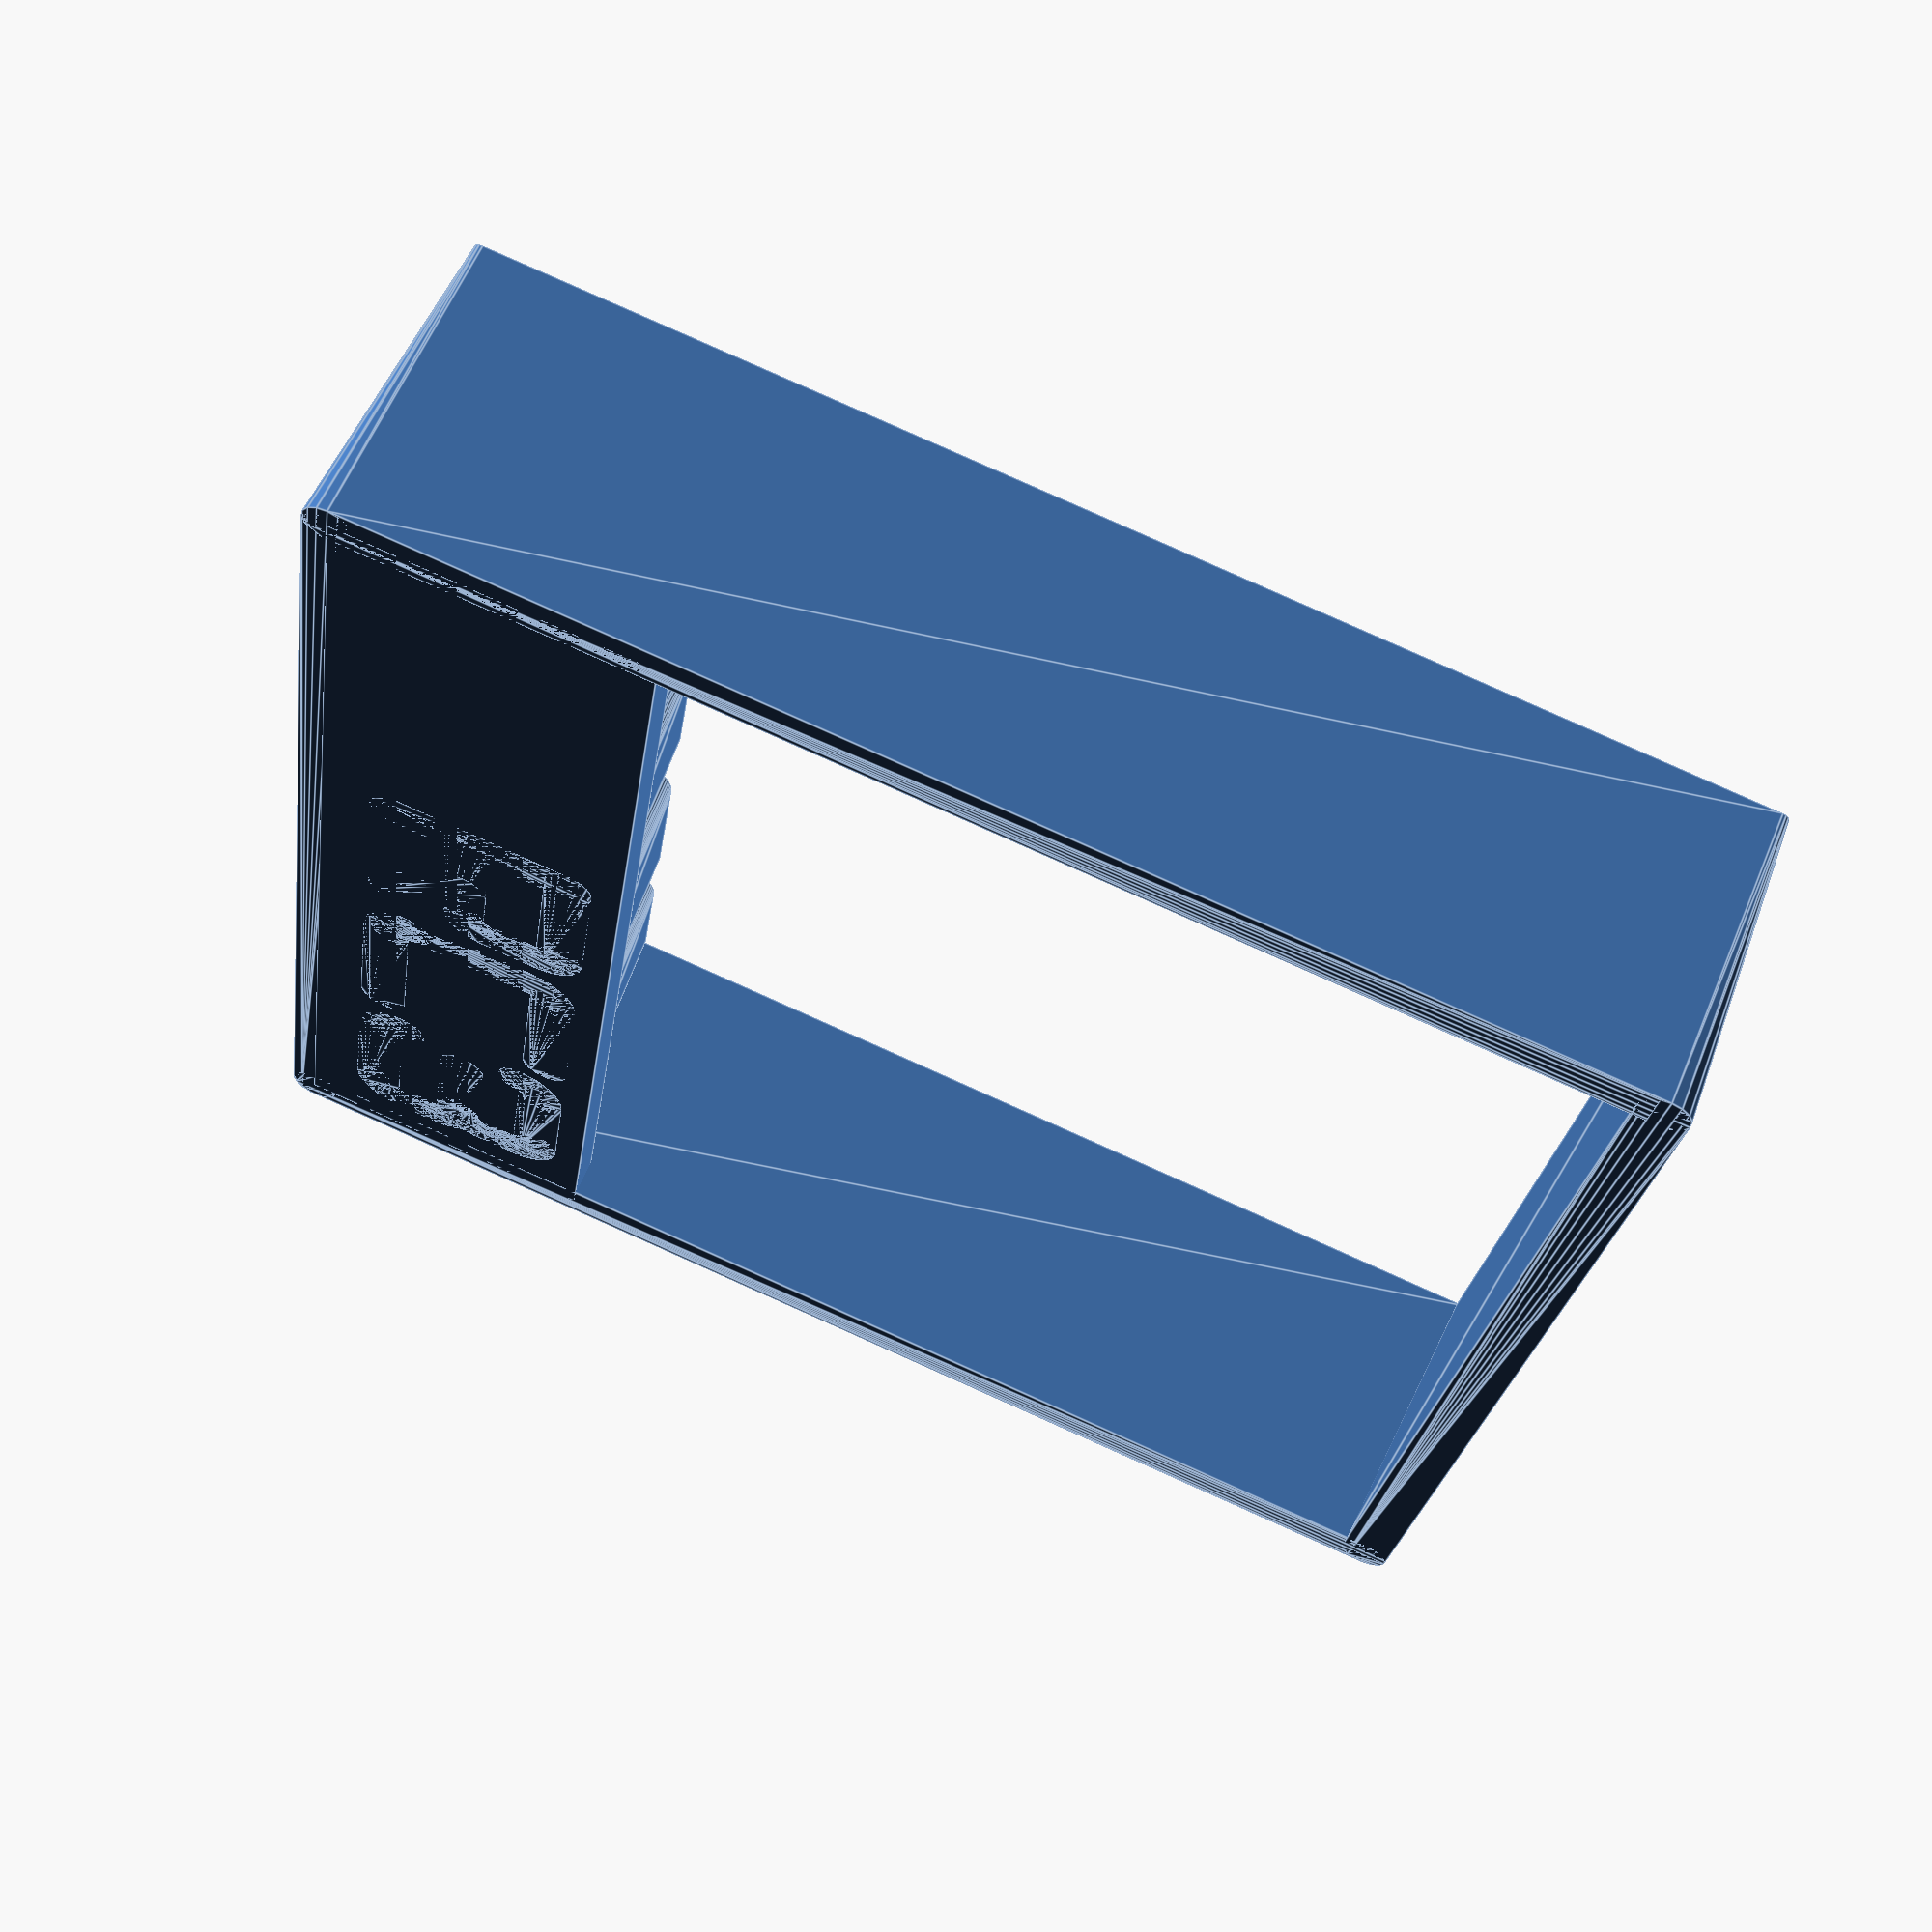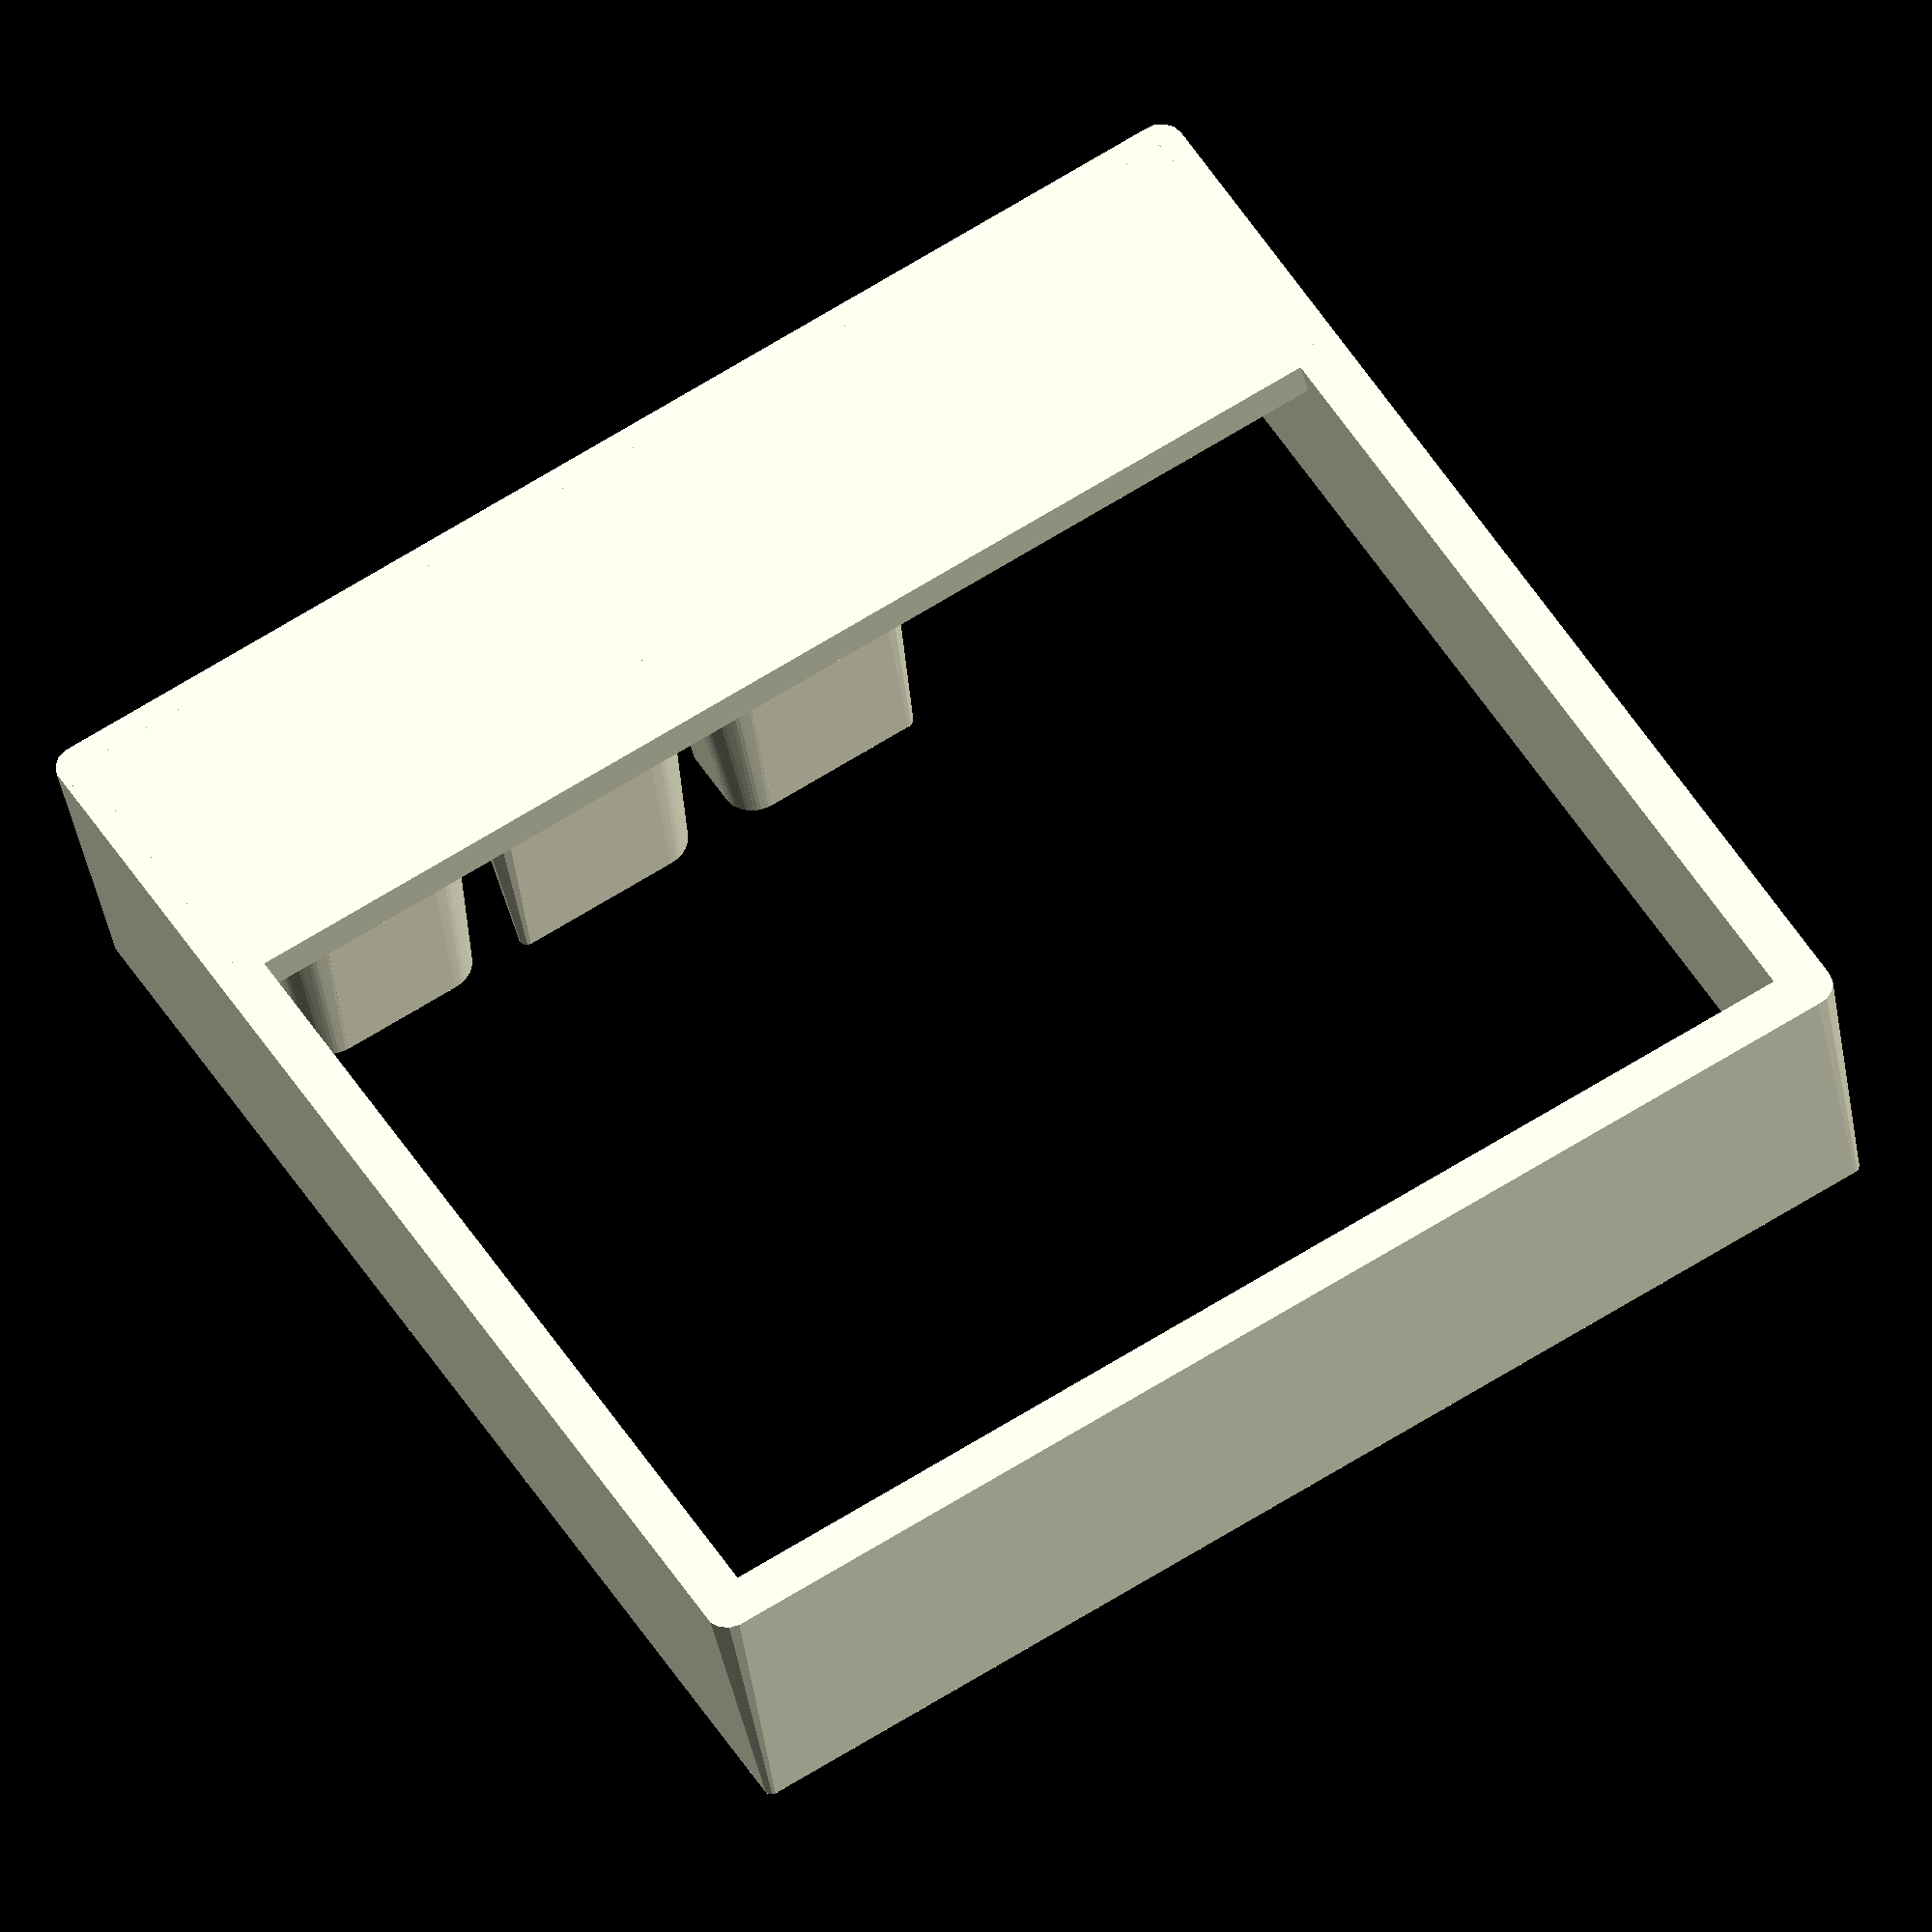
<openscad>
// variables, all in mm
fs = 1;  // roughly the size of straight parts of curves
w1 = 2.4;   // cookie cutter, thicker side
w2 = 0.8;   // cookie cutter, thinner side
h = 15;     // cookie cutter height
dc = 2;     // dough cut
sc = 60;    // size of cookie

// model
// outside
straight_line([sc/2, sc/2], [sc/2, -sc/2]);
straight_line([-sc/2, sc/2], [-sc/2, -sc/2]);
straight_line([sc/2, -sc/2], [-sc/2, -sc/2]);
straight_line([sc/2, sc/2], [-sc/2, sc/2]);
// 3
translate([-0.315*sc, -0.313*sc])corner2();
translate([-0.414*sc, -0.313*sc])rotate([0, 0, 90])corner2();
translate([-0.421*sc, -0.385*sc])rotate([0, 0, 90])corner2();
translate([-0.421*sc, -0.42*sc])rotate([0, 0, 180])corner2();
translate([-0.414*sc, -0.345*sc])rotate([0, 0, 180])corner2();
translate([-0.315*sc, -0.42*sc])rotate([0, 0, 270])corner2();
straight_line2([-0.315*sc, -0.44*sc], [-0.421*sc, -0.44*sc]);
straight_line2([-0.315*sc, -0.293*sc], [-0.414*sc, -0.293*sc]);
straight_line2([-0.32*sc, -0.365*sc], [-0.421*sc, -0.365*sc]);
straight_line2([-0.441*sc, -0.385*sc], [-0.441*sc, -0.421*sc]);
straight_line2([-0.434*sc, -0.313*sc], [-0.434*sc, -0.345*sc]);
// C
translate([-0.115*sc, -0.313*sc])corner2();
translate([-0.115*sc, -0.42*sc])rotate([0, 0, 270])corner2();
straight_line2([-0.095*sc, -0.313*sc], [-0.095*sc, -0.42*sc]);
straight_line2([-0.245*sc, -0.293*sc], [-0.115*sc, -0.293*sc]);
straight_line2([-0.245*sc, -0.44*sc], [-0.115*sc, -0.44*sc]);
// R
translate([-0.022*sc, -0.313*sc])rotate([0, 0, 90])corner2();
translate([-0.022*sc, -0.358*sc])rotate([0, 0, 180])corner2();
straight_line2([-0.042*sc, -0.313*sc], [-0.042*sc, -0.358*sc]);
straight_line2([0.105*sc, -0.293*sc], [0.105*sc, -0.44*sc]);
straight_line2([0.105*sc, -0.293*sc], [-0.022*sc, -0.293*sc]);
straight_line2([0.105*sc, -0.378*sc], [-0.022*sc, -0.378*sc]);
straight_line2([0.022*sc, -0.378*sc], [-0.031*sc, -0.44*sc]);
// letter support
translate([-sc/2, -sc/2, 0])cube([sc, sc/4, 2]);

// functions and modules
module shape() cylinder(h, w1/2, w2/2, $fn=15);
module shape2() cylinder(h-dc, w1/2, w2/2, $fn=15);

module corner2() circle_ish2(0.02*sc, 90, 10);

module straight_line(a, b)  // a and b are points/vectors
    hull(){ 
       translate(a) shape();
       translate(b) shape();
    }
module straight_line2(a, b)  // a and b are points/vectors
    hull(){ 
       translate(a) shape2();
       translate(b) shape2();
    }
    
module circle_ish2(r, angle, fn)   
    let (interval = angle/fn)
    for (i= [0:interval:(angle-interval)]) 
        hull(){
            translate([cos(i)*r, sin(i)*r, 0]) shape2(); 
            translate([cos(i+interval)*r, sin(i+interval)*r, 0]) shape2(); 
        }
    
</openscad>
<views>
elev=297.4 azim=261.9 roll=202.7 proj=p view=edges
elev=215.0 azim=31.0 roll=352.2 proj=o view=wireframe
</views>
